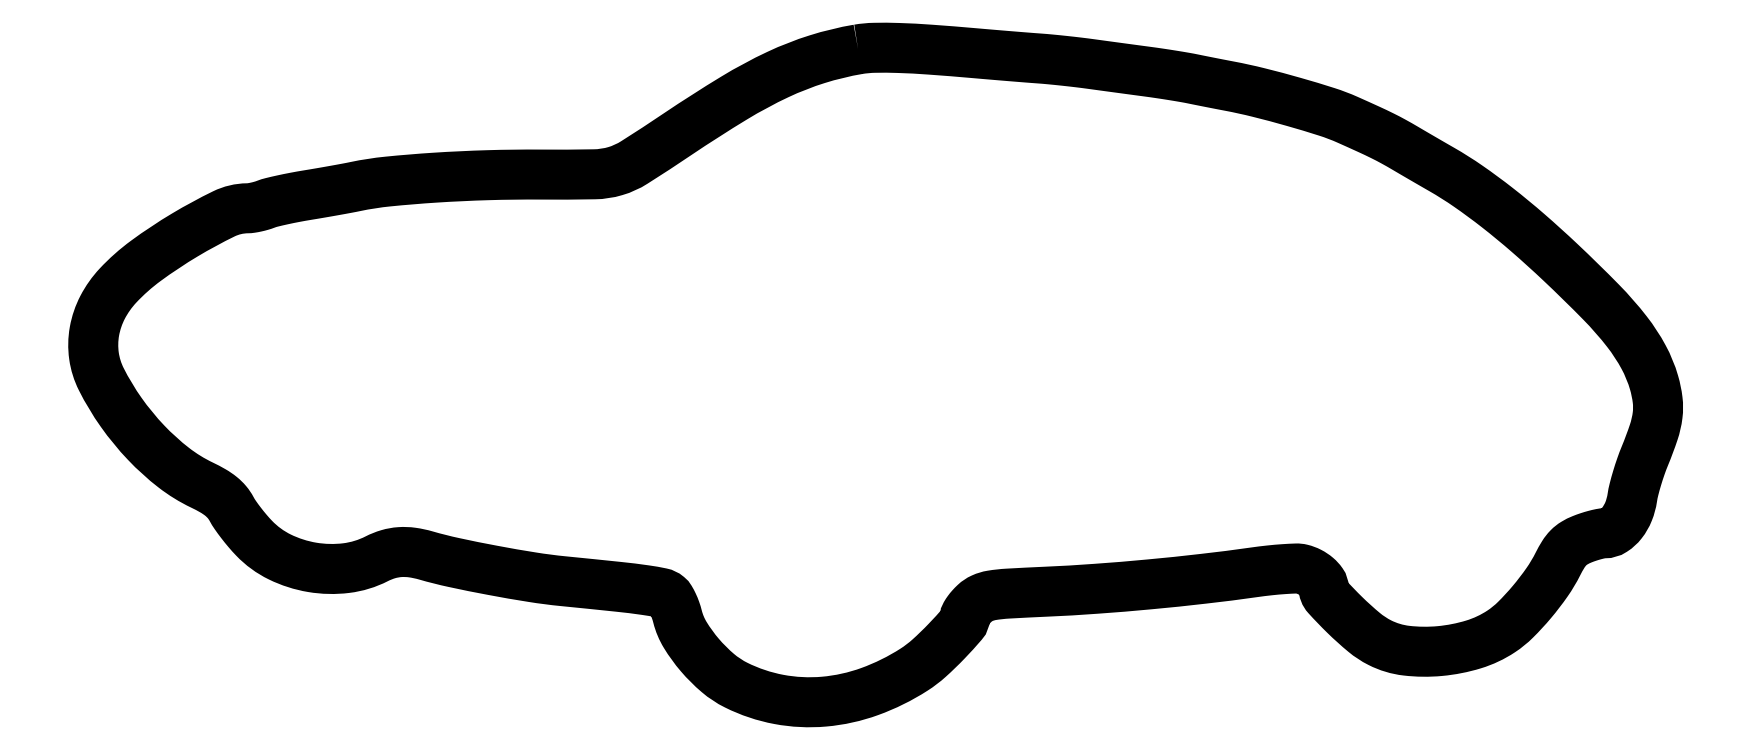
<metadata>
{"format":"dxf","ext":"dxf","renderer":"ezdxf+matplotlib","layout":"modelspace","background":"white","min_lineweight":24,"dpi":150}
</metadata>
<code>
0
SECTION
2
ENTITIES
0
POLYLINE
8
0
66
1
70
1
0
VERTEX
8
0
10
207
20
177
42
0.0338
0
VERTEX
8
0
10
195.9
20
174.3
42
0.03377
0
VERTEX
8
0
10
185.3
20
170.2
42
0.02678
0
VERTEX
8
0
10
173.4
20
163.8
42
0.01138
0
VERTEX
8
0
10
158.2
20
154.1
42
-0.00637
0
VERTEX
8
0
10
146.4
20
146.4
42
-0.06989
0
VERTEX
8
0
10
141.3
20
144
42
-0.06767
0
VERTEX
8
0
10
135.6
20
143.2
42
-0.005778
0
VERTEX
8
0
10
121
20
143.1
42
0.008996
0
VERTEX
8
0
10
106.8
20
142.9
42
0.008687
0
VERTEX
8
0
10
92.41
20
142.3
42
0.008875
0
VERTEX
8
0
10
79.66
20
141.2
42
0.0264
0
VERTEX
8
0
10
71
20
139.9
42
-0.005305
0
VERTEX
8
0
10
68.7
20
139.4
42
-0.001773
0
VERTEX
8
0
10
65.33
20
138.8
42
-0.001764
0
VERTEX
8
0
10
61.58
20
138.2
42
-0.002013
0
VERTEX
8
0
10
58
20
137.6
42
0.006391
0
VERTEX
8
0
10
54.54
20
136.9
42
0.006821
0
VERTEX
8
0
10
51.17
20
136.3
42
0.006518
0
VERTEX
8
0
10
48.29
20
135.6
42
0.03136
0
VERTEX
8
0
10
46.68
20
135.1
42
-0.02128
0
VERTEX
8
0
10
45.45
20
134.7
42
-0.01599
0
VERTEX
8
0
10
44.05
20
134.3
42
-0.01624
0
VERTEX
8
0
10
42.72
20
134.1
42
-0.03538
0
VERTEX
8
0
10
41.68
20
134
42
0.1112
0
VERTEX
8
0
10
35.31
20
132.5
42
0.02116
0
VERTEX
8
0
10
24.76
20
126.8
42
0.02366
0
VERTEX
8
0
10
14.19
20
119.7
42
0.04648
0
VERTEX
8
0
10
6.646
20
113.1
42
0.06786
0
VERTEX
8
0
10
2.501
20
107.2
42
0.07623
0
VERTEX
8
0
10
0.2753
20
100.7
42
0.07923
0
VERTEX
8
0
10
0.1517
20
94.01
42
0.08198
0
VERTEX
8
0
10
2.122
20
87.71
42
0.0373
0
VERTEX
8
0
10
7.526
20
78.72
42
0.03607
0
VERTEX
8
0
10
14.26
20
70.53
42
0.03767
0
VERTEX
8
0
10
21.74
20
63.77
42
0.05355
0
VERTEX
8
0
10
29.36
20
59.06
42
-0.01885
0
VERTEX
8
0
10
32.36
20
57.48
42
-0.03913
0
VERTEX
8
0
10
34.54
20
55.99
42
-0.0483
0
VERTEX
8
0
10
36.16
20
54.42
42
-0.05212
0
VERTEX
8
0
10
37.39
20
52.6
42
0.0291
0
VERTEX
8
0
10
38.41
20
50.93
42
0.01208
0
VERTEX
8
0
10
39.96
20
48.81
42
0.0119
0
VERTEX
8
0
10
41.75
20
46.61
42
0.01505
0
VERTEX
8
0
10
43.5
20
44.66
42
0.08832
0
VERTEX
8
0
10
50.45
20
39.59
42
0.07219
0
VERTEX
8
0
10
59.22
20
36.78
42
0.0721
0
VERTEX
8
0
10
68.44
20
36.57
42
0.08766
0
VERTEX
8
0
10
76.69
20
39.1
42
-0.04644
0
VERTEX
8
0
10
79.82
20
40.34
42
-0.05473
0
VERTEX
8
0
10
82.97
20
40.9
42
-0.05174
0
VERTEX
8
0
10
86.3
20
40.78
42
-0.0354
0
VERTEX
8
0
10
90.01
20
39.99
42
0.01722
0
VERTEX
8
0
10
97.56
20
38.09
42
0.006753
0
VERTEX
8
0
10
108.1
20
35.97
42
0.006817
0
VERTEX
8
0
10
118.8
20
34.11
42
0.0148
0
VERTEX
8
0
10
127.1
20
33.04
42
-0.001308
0
VERTEX
8
0
10
142.2
20
31.5
42
-0.00939
0
VERTEX
8
0
10
149.4
20
30.61
42
-0.01588
0
VERTEX
8
0
10
153.7
20
29.86
42
-0.1225
0
VERTEX
8
0
10
155.5
20
28.99
42
-0.08516
0
VERTEX
8
0
10
156.2
20
28.22
42
-0.02489
0
VERTEX
8
0
10
156.9
20
26.83
42
-0.02423
0
VERTEX
8
0
10
157.6
20
25.17
42
-0.0238
0
VERTEX
8
0
10
158.1
20
23.44
42
0.07569
0
VERTEX
8
0
10
160.2
20
18.46
42
0.03984
0
VERTEX
8
0
10
164.2
20
13.03
42
0.0394
0
VERTEX
8
0
10
169
20
8.164
42
0.06108
0
VERTEX
8
0
10
174
20
4.892
42
0.06912
0
VERTEX
8
0
10
185.6
20
1.024
42
0.06815
0
VERTEX
8
0
10
197.8
20
0.4252
42
0.06535
0
VERTEX
8
0
10
210.2
20
3.163
42
0.05565
0
VERTEX
8
0
10
222.2
20
9.097
42
0.04032
0
VERTEX
8
0
10
226.2
20
12.18
42
0.01884
0
VERTEX
8
0
10
230.9
20
16.77
42
0.01254
0
VERTEX
8
0
10
235.2
20
21.48
42
0.1803
0
VERTEX
8
0
10
236
20
23.56
42
-0.1332
0
VERTEX
8
0
10
236.2
20
24.13
42
-0.02535
0
VERTEX
8
0
10
236.7
20
25.03
42
-0.02544
0
VERTEX
8
0
10
237.6
20
26.05
42
-0.02098
0
VERTEX
8
0
10
238.5
20
27.04
42
-0.08285
0
VERTEX
8
0
10
240.6
20
28.42
42
-0.06555
0
VERTEX
8
0
10
243.2
20
29.19
42
-0.02651
0
VERTEX
8
0
10
247.5
20
29.67
42
-0.002728
0
VERTEX
8
0
10
257.8
20
30.18
42
0.006665
0
VERTEX
8
0
10
271.3
20
30.97
42
0.005357
0
VERTEX
8
0
10
285.9
20
32.17
42
0.005327
0
VERTEX
8
0
10
300.5
20
33.69
42
0.006317
0
VERTEX
8
0
10
314.3
20
35.44
42
-0.008064
0
VERTEX
8
0
10
318.4
20
35.96
42
-0.009915
0
VERTEX
8
0
10
322.3
20
36.3
42
-0.008523
0
VERTEX
8
0
10
325.6
20
36.47
42
-0.06844
0
VERTEX
8
0
10
327.1
20
36.31
42
-0.05869
0
VERTEX
8
0
10
329.2
20
35.5
42
-0.05738
0
VERTEX
8
0
10
331.2
20
34.21
42
-0.06394
0
VERTEX
8
0
10
332.6
20
32.7
42
-0.1541
0
VERTEX
8
0
10
333
20
31.29
42
0.1864
0
VERTEX
8
0
10
333.9
20
28.89
42
0.01473
0
VERTEX
8
0
10
338.7
20
23.9
42
0.02072
0
VERTEX
8
0
10
344
20
19.15
42
0.05577
0
VERTEX
8
0
10
348.2
20
16.39
42
0.08869
0
VERTEX
8
0
10
355.4
20
14.22
42
0.05195
0
VERTEX
8
0
10
364.5
20
14.12
42
0.05099
0
VERTEX
8
0
10
373.6
20
15.91
42
0.07222
0
VERTEX
8
0
10
381.1
20
19.44
42
0.04917
0
VERTEX
8
0
10
385
20
22.59
42
0.02251
0
VERTEX
8
0
10
389.4
20
27.38
42
0.02244
0
VERTEX
8
0
10
393.5
20
32.73
42
0.03612
0
VERTEX
8
0
10
396.4
20
37.66
42
-0.02258
0
VERTEX
8
0
10
397.9
20
40.31
42
-0.05494
0
VERTEX
8
0
10
399.3
20
42.07
42
-0.06365
0
VERTEX
8
0
10
400.9
20
43.33
42
-0.04018
0
VERTEX
8
0
10
403
20
44.39
42
-0.01538
0
VERTEX
8
0
10
404.7
20
45.01
42
-0.01474
0
VERTEX
8
0
10
406.5
20
45.53
42
-0.01485
0
VERTEX
8
0
10
408
20
45.89
42
-0.05022
0
VERTEX
8
0
10
409.1
20
46
42
0.1445
0
VERTEX
8
0
10
411.5
20
46.72
42
0.08344
0
VERTEX
8
0
10
413.8
20
48.8
42
0.07071
0
VERTEX
8
0
10
415.6
20
51.9
42
0.05818
0
VERTEX
8
0
10
416.6
20
55.59
42
-0.02497
0
VERTEX
8
0
10
417
20
57.91
42
-0.01086
0
VERTEX
8
0
10
417.9
20
60.93
42
-0.01072
0
VERTEX
8
0
10
418.9
20
64.12
42
-0.01403
0
VERTEX
8
0
10
420
20
66.97
42
0.01711
0
VERTEX
8
0
10
422.4
20
73.37
42
0.04959
0
VERTEX
8
0
10
423.4
20
77.98
42
0.06185
0
VERTEX
8
0
10
423.4
20
82.09
42
0.0401
0
VERTEX
8
0
10
422.5
20
86.76
42
0.0534
0
VERTEX
8
0
10
419.6
20
93.71
42
0.04127
0
VERTEX
8
0
10
415.1
20
100.6
42
0.02878
0
VERTEX
8
0
10
408.1
20
108.6
42
0.009687
0
VERTEX
8
0
10
397.1
20
119.4
42
0.01004
0
VERTEX
8
0
10
388.3
20
127.3
42
0.01299
0
VERTEX
8
0
10
380
20
134.2
42
0.01434
0
VERTEX
8
0
10
372.1
20
140
42
0.02148
0
VERTEX
8
0
10
365
20
144.5
42
-0.000913
0
VERTEX
8
0
10
362.6
20
145.8
42
-0.000585
0
VERTEX
8
0
10
359.9
20
147.4
42
-0.000587
0
VERTEX
8
0
10
357.3
20
149
42
-0.001099
0
VERTEX
8
0
10
355.1
20
150.2
42
0.007945
0
VERTEX
8
0
10
351.9
20
152
42
0.01058
0
VERTEX
8
0
10
348.9
20
153.6
42
0.007724
0
VERTEX
8
0
10
345.3
20
155.3
42
0.00221
0
VERTEX
8
0
10
339.5
20
157.9
42
0.02777
0
VERTEX
8
0
10
333.9
20
160.1
42
0.007725
0
VERTEX
8
0
10
324.9
20
162.8
42
0.008147
0
VERTEX
8
0
10
315.4
20
165.3
42
0.01464
0
VERTEX
8
0
10
307.5
20
167
42
-0.001245
0
VERTEX
8
0
10
305.2
20
167.5
42
-0.000759
0
VERTEX
8
0
10
302.6
20
168
42
-0.000761
0
VERTEX
8
0
10
299.9
20
168.5
42
-0.001349
0
VERTEX
8
0
10
297.8
20
169
42
0.007825
0
VERTEX
8
0
10
295.4
20
169.4
42
0.003026
0
VERTEX
8
0
10
292.1
20
170
42
0.002995
0
VERTEX
8
0
10
288.6
20
170.5
42
0.003698
0
VERTEX
8
0
10
285.3
20
171
42
-0.000306
0
VERTEX
8
0
10
281.7
20
171.4
42
-0.000184
0
VERTEX
8
0
10
277.6
20
172
42
-0.000185
0
VERTEX
8
0
10
273.4
20
172.6
42
-0.000323
0
VERTEX
8
0
10
270
20
173
42
0.004494
0
VERTEX
8
0
10
266.7
20
173.5
42
0.002944
0
VERTEX
8
0
10
262.8
20
173.9
42
0.002962
0
VERTEX
8
0
10
259
20
174.3
42
0.00568
0
VERTEX
8
0
10
256
20
174.5
42
-0.001745
0
VERTEX
8
0
10
252.8
20
174.8
42
-0.000646
0
VERTEX
8
0
10
248.2
20
175.1
42
-0.00064
0
VERTEX
8
0
10
243.2
20
175.6
42
-0.000771
0
VERTEX
8
0
10
238.5
20
176
42
0.003852
0
VERTEX
8
0
10
226.6
20
176.9
42
0.009768
0
VERTEX
8
0
10
217.9
20
177.4
42
0.01298
0
VERTEX
8
0
10
211.4
20
177.4
42
0.03748
0
SEQEND
0
ENDSEC
0
EOF

</code>
